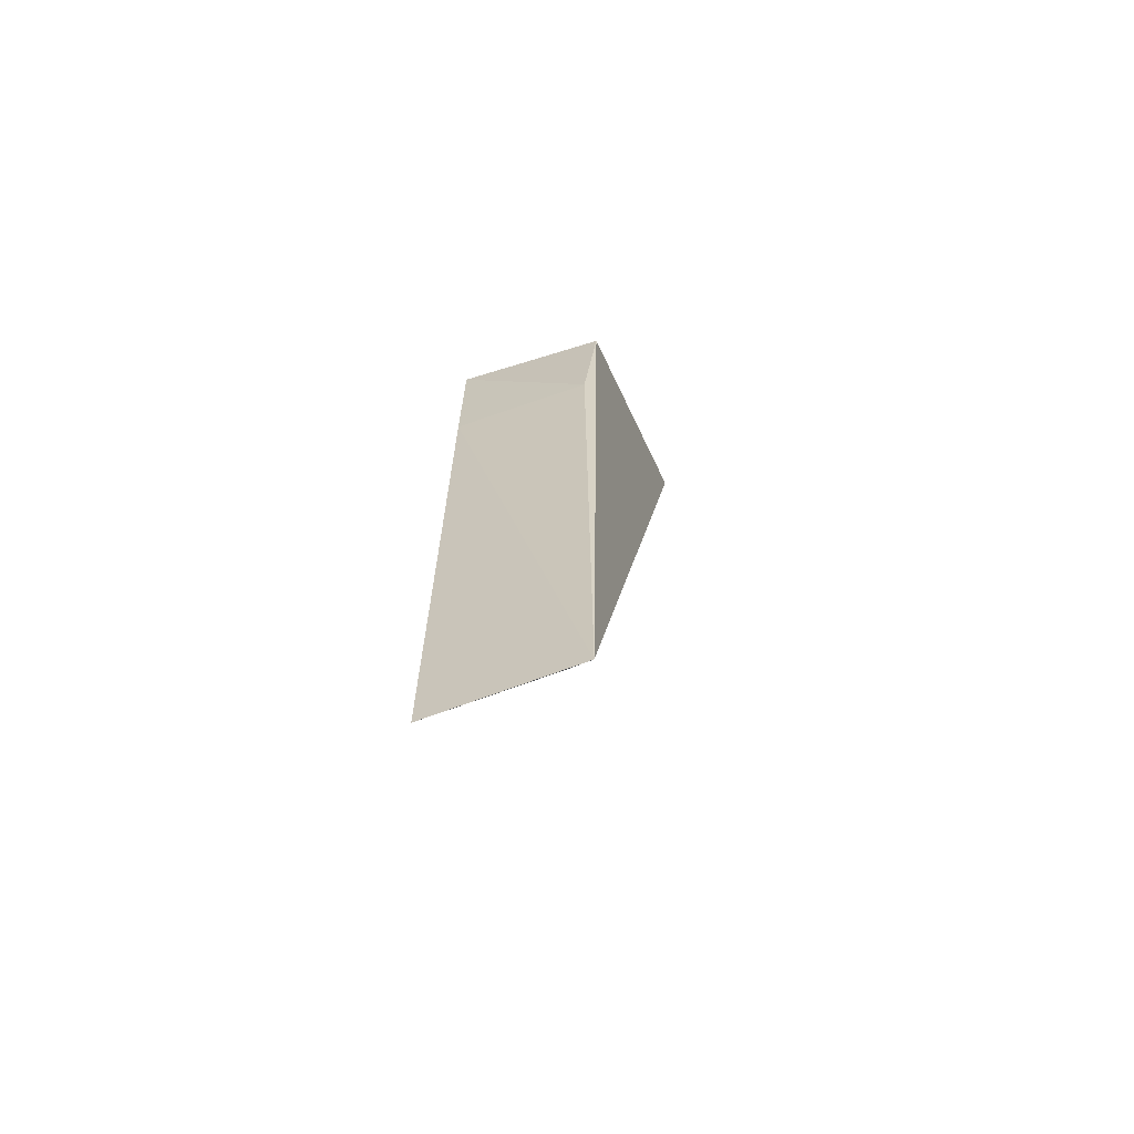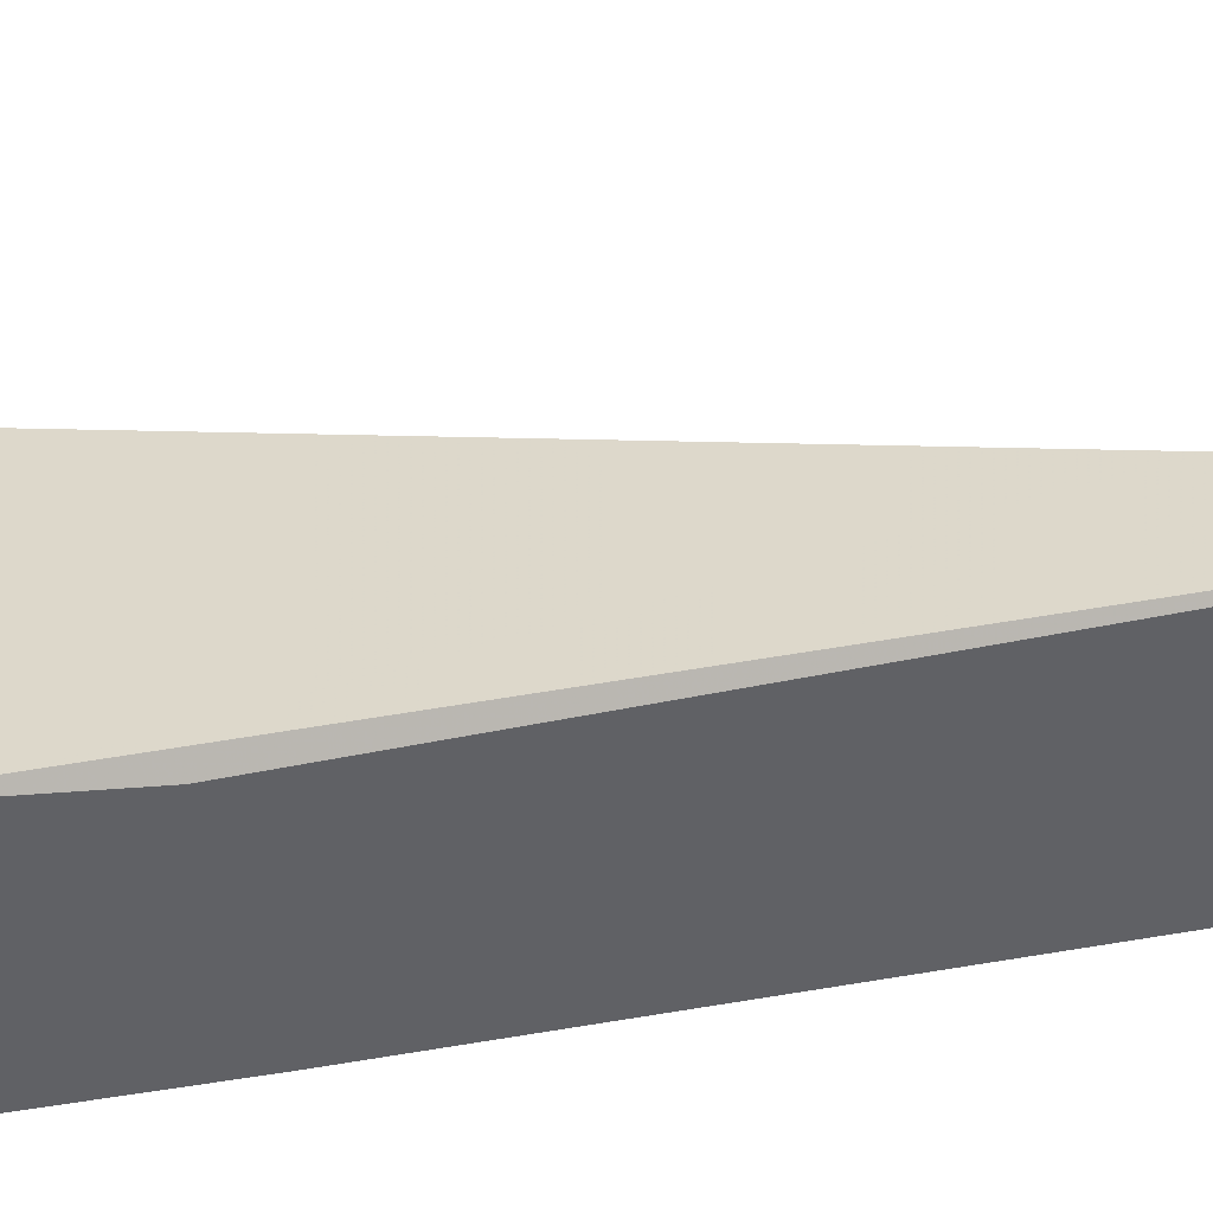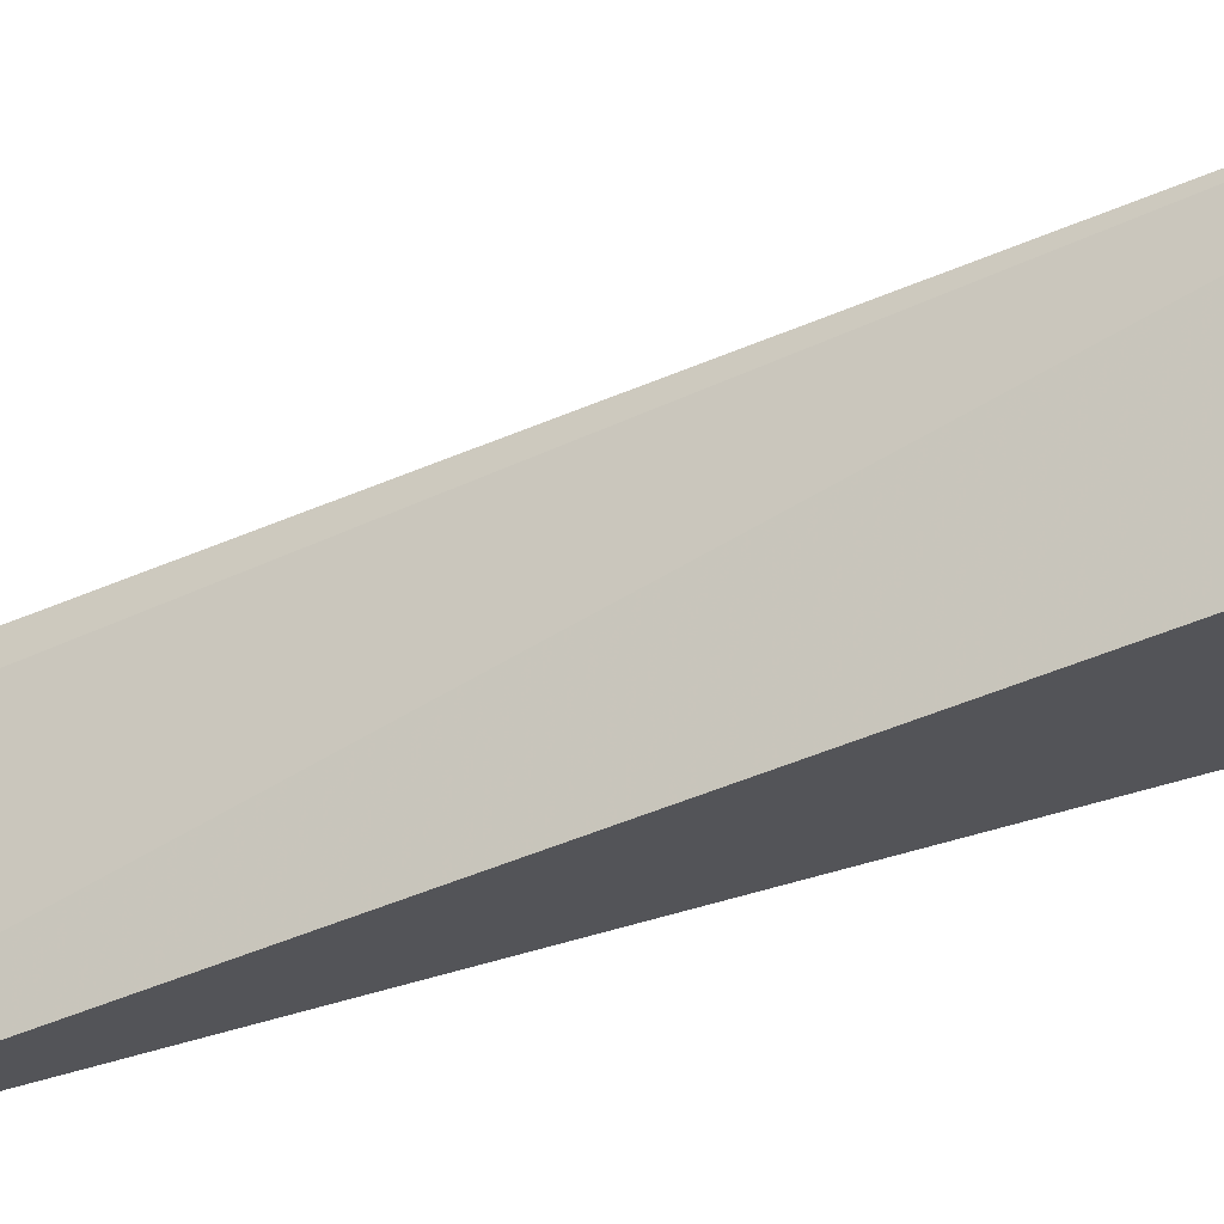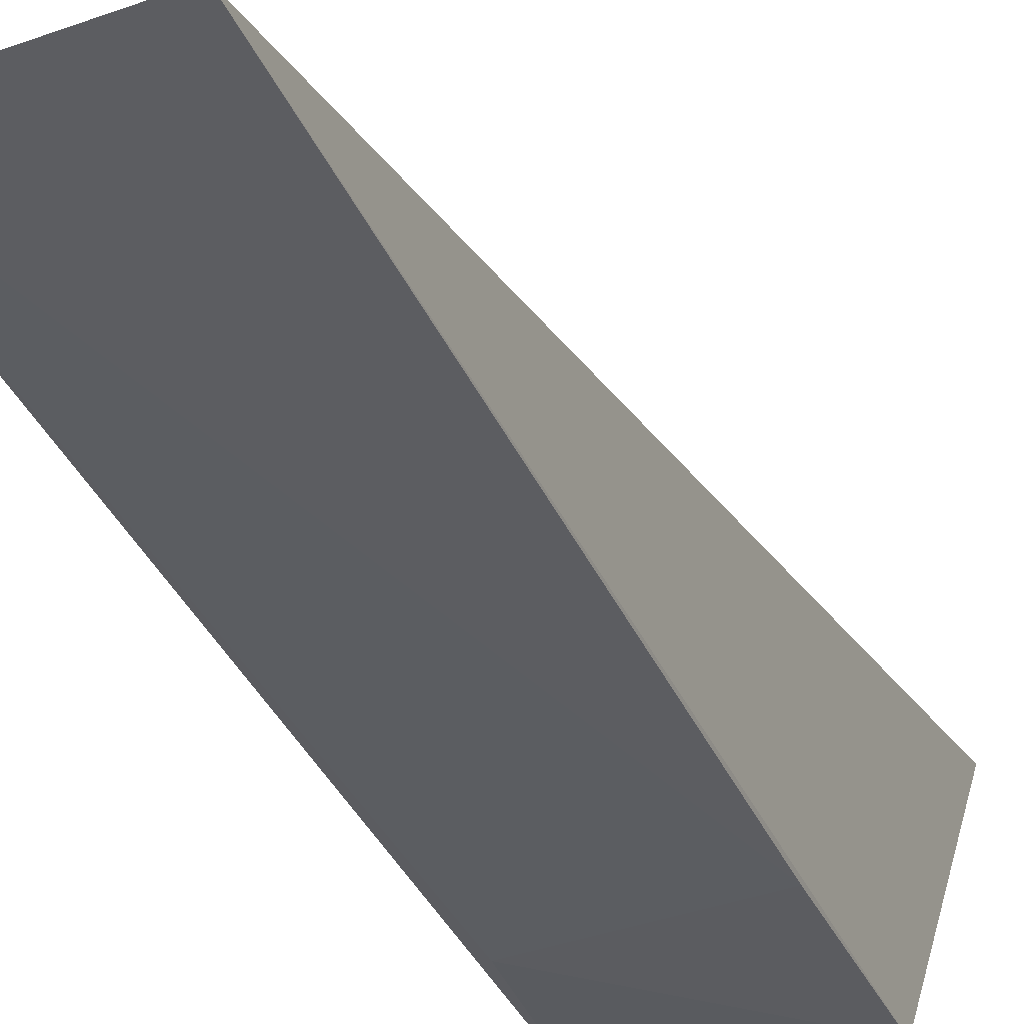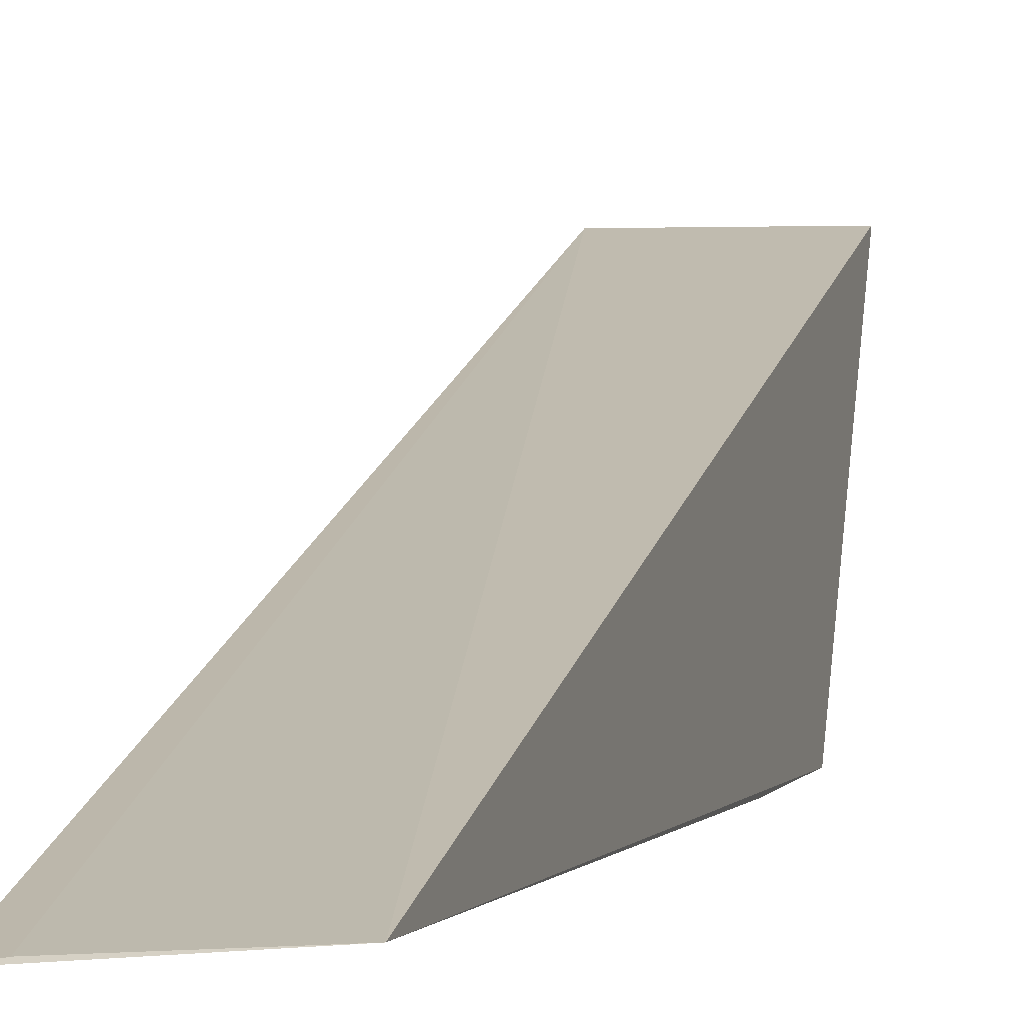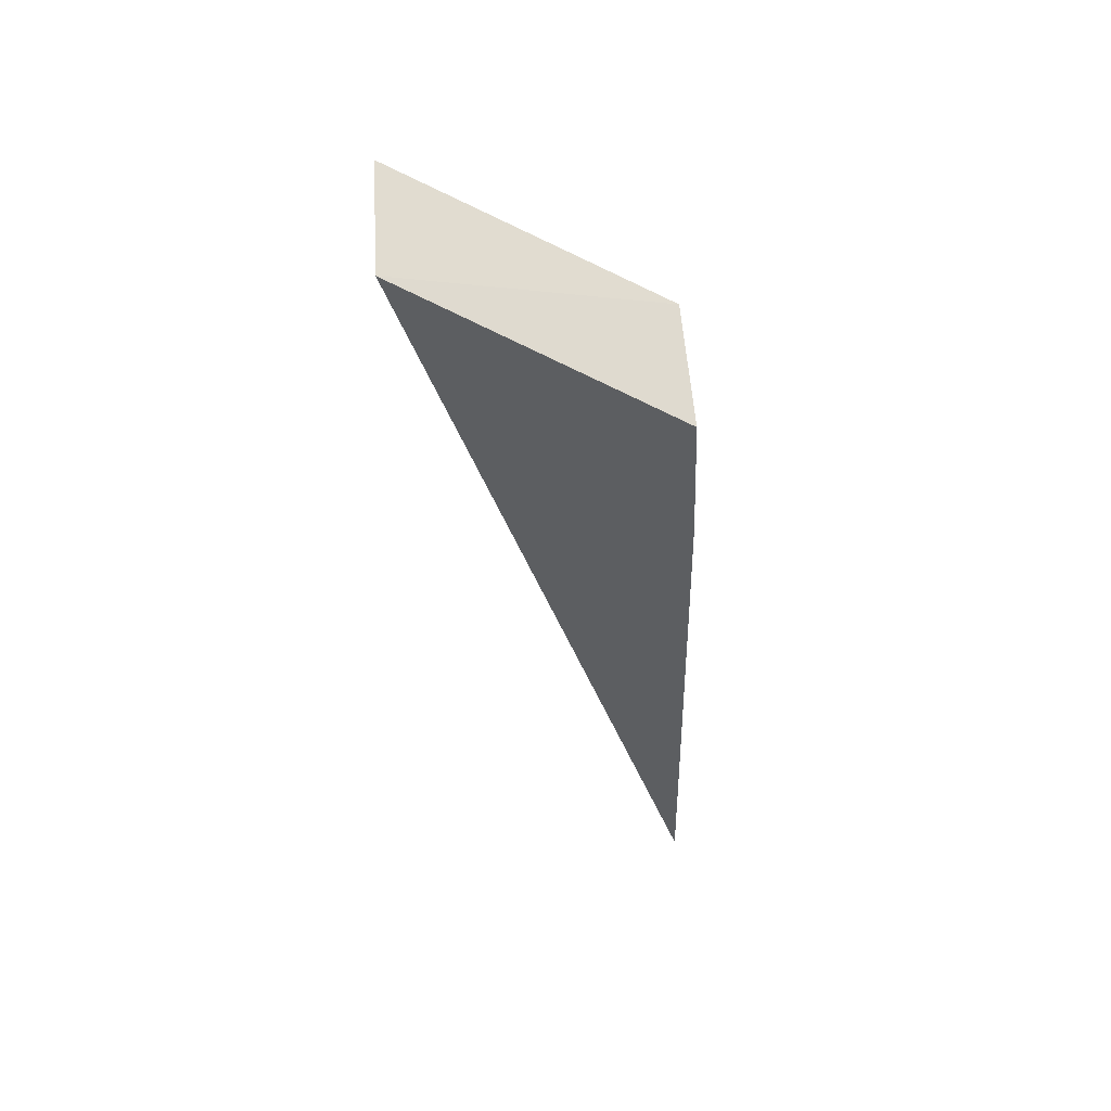
<metadata>
{"format":"obj","ext":"obj","renderer":"f3d","projection":"perspective","resolution":1024,"background":"white","views":[{"elev":-62.9,"azim":17.4,"up":"+Z"},{"elev":-51.8,"azim":103.1,"up":"+Y"},{"elev":72.4,"azim":-104.7,"up":"+Y"},{"elev":-37.0,"azim":-158.4,"up":"+Y"},{"elev":-0.2,"azim":-165.4,"up":"+Y"},{"elev":52.5,"azim":-93.7,"up":"+Z"}]}
</metadata>
<code>
v 0.1605 -0.03174 0.2567
v 0.1601 -0.04119 0.2504
v 0.16 -0.04223 0.2241
v 0.1548 -0.04182 0.2241
v 0.1552 -0.03176 0.257
v 0.1549 -0.04142 0.2451
v 0.1592 -0.04209 0.2242
v 0.1597 -0.04165 0.2451
v 0.1548 -0.0412 0.2503
f 1 2 3
f 5 2 1
f 5 1 4
f 6 4 3
f 7 1 3
f 7 3 4
f 7 4 1
f 8 6 3
f 8 3 2
f 9 5 4
f 9 4 6
f 9 2 5
f 9 8 2
f 9 6 8

</code>
